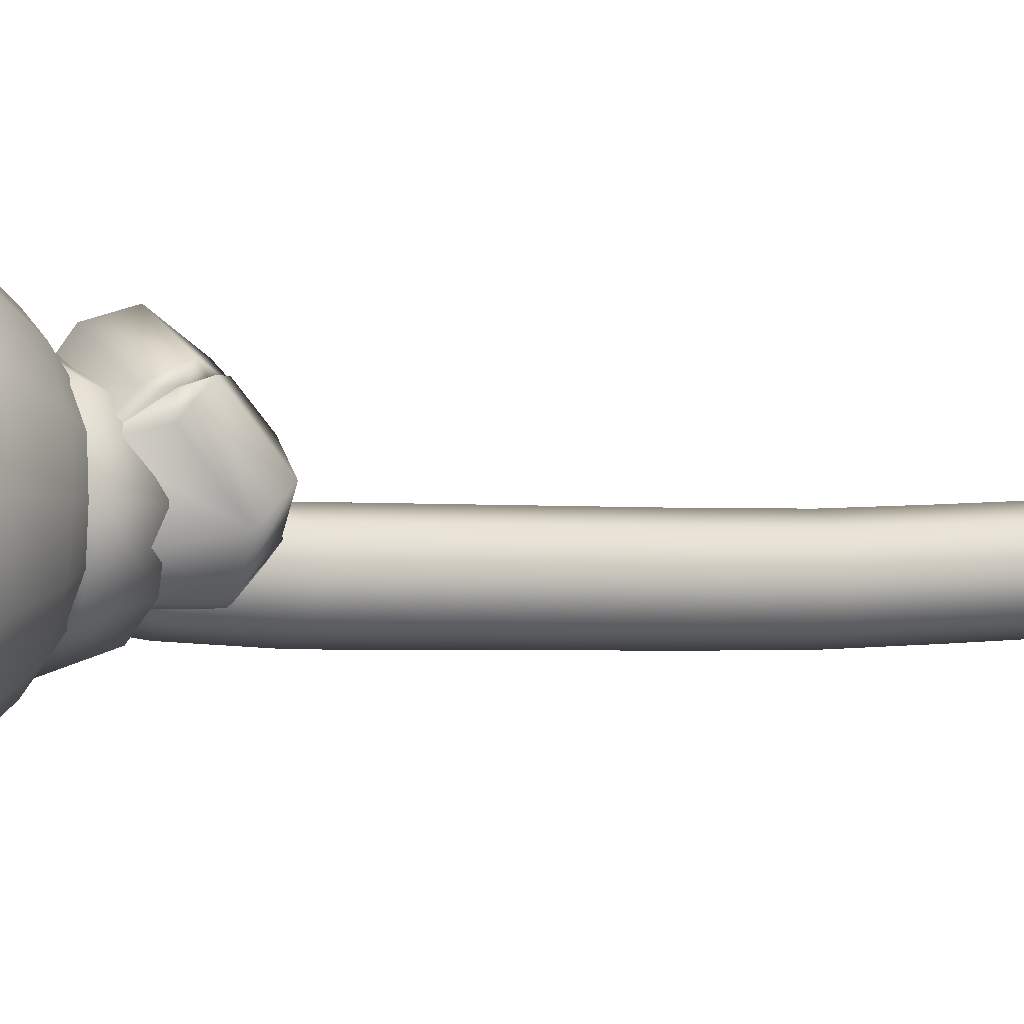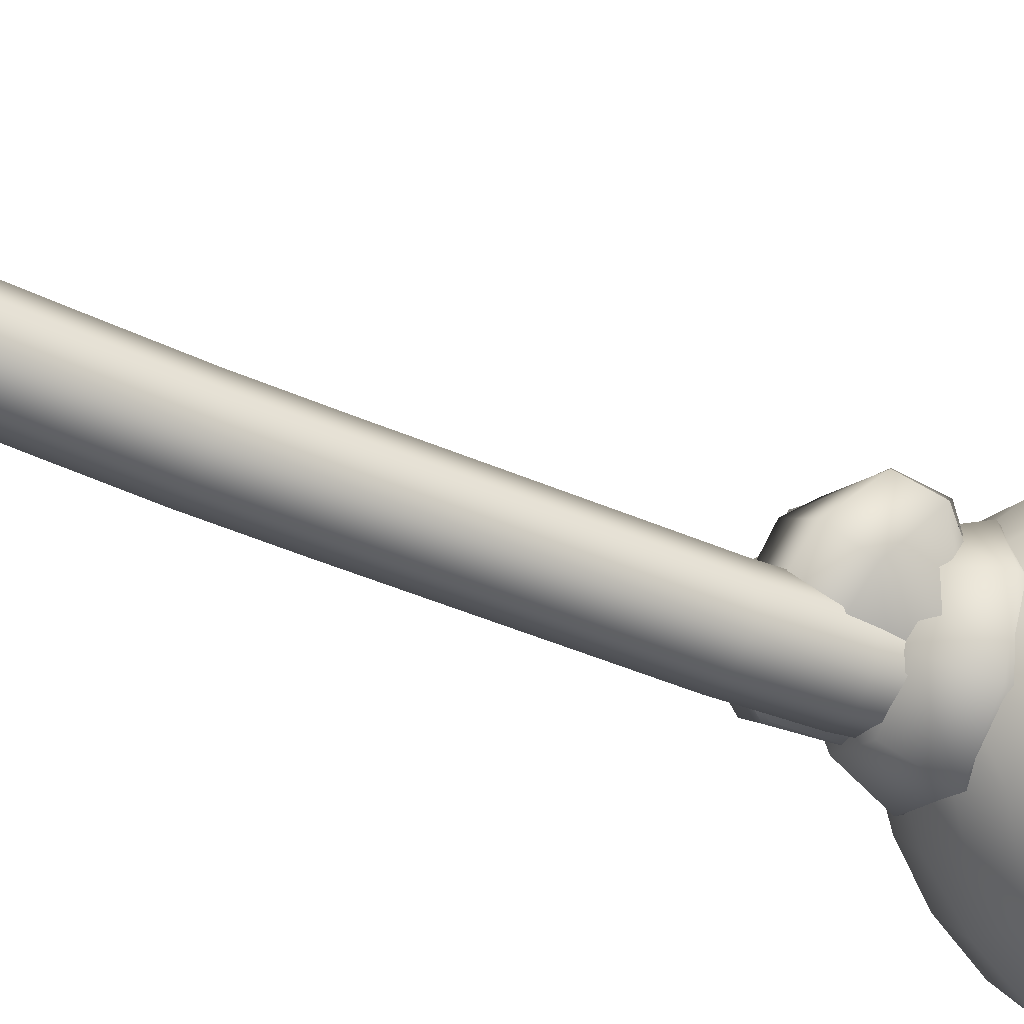
<metadata>
{"format":"obj","ext":"obj","renderer":"f3d","projection":"perspective","resolution":1024,"background":"white","views":[{"elev":-1.9,"azim":-115.0,"up":"+Z"},{"elev":-43.6,"azim":62.7,"up":"+Z"}]}
</metadata>
<code>
g m_dlc08_map_balloons_03
v 0.1663 0.2049 -0.1174
v 0.1619 0.5658 -0.09473
v 0.02956 0.5681 -0.1497
v 0.02956 0.2087 -0.174
v -0.1028 0.5658 -0.09473
v -0.1072 0.2049 -0.1174
v -0.1571 0.5603 0.03749
v -0.1636 0.1957 0.0191
v -0.1021 0.5548 0.1691
v -0.1068 0.1866 0.1552
v 0.02956 0.5525 0.2233
v 0.02956 0.1828 0.2114
v 0.2227 0.1957 0.0191
v 0.2163 0.5603 0.03749
v 0.1659 0.1866 0.1552
v 0.1612 0.5548 0.1691
v 0.02956 0.1828 0.2114
v 0.02956 0.5525 0.2233
v -0.09911 0.9264 -0.08741
v -0.152 0.9252 0.04128
v -0.09845 0.9239 0.1693
v 0.02956 0.9233 0.2221
v 0.1576 0.9239 0.1693
v 0.02956 0.9233 0.2221
v 0.2111 0.9252 0.04128
v 0.1582 0.9264 -0.08741
v 0.02956 0.9269 -0.1409
v 0.02956 1.287 -0.1513
v 0.158 1.288 -0.09807
v -0.09893 1.288 -0.09807
v -0.152 1.291 0.03046
v -0.09858 1.293 0.1586
v 0.02956 1.294 0.2115
v 0.1577 1.293 0.1586
v 0.02956 1.294 0.2115
v 0.2111 1.291 0.03046
v 0.02956 1.652 -0.1701
v 0.1578 1.653 -0.1171
v -0.09871 1.653 -0.1171
v -0.152 1.657 0.01121
v -0.09882 1.66 0.1396
v 0.02956 1.661 0.1927
v 0.1579 1.66 0.1396
v 0.02956 1.661 0.1927
v 0.2111 1.657 0.01121
v 0.02956 2.019 -0.1865
v 0.1576 2.02 -0.1337
v -0.09853 2.02 -0.1337
v -0.152 2.022 -0.00557
v -0.09907 2.024 0.1231
v 0.02956 2.025 0.1765
v 0.1582 2.024 0.1231
v 0.02956 2.025 0.1765
v 0.2111 2.022 -0.00557
v 0.02956 2.387 -0.1901
v 0.1579 2.387 -0.137
v -0.09874 2.387 -0.137
v -0.152 2.388 -0.008697
v -0.09889 2.388 0.1198
v 0.02956 2.388 0.173
v 0.158 2.388 0.1198
v 0.02956 2.388 0.173
v 0.2111 2.388 -0.008697
v 0.02955 2.753 -0.1901
v 0.1579 2.753 -0.1369
v -0.09882 2.753 -0.1369
v -0.152 2.753 -0.00854
v -0.09882 2.753 0.1198
v 0.02956 2.753 0.173
v 0.1579 2.753 0.1198
v 0.02956 2.753 0.173
v 0.2111 2.753 -0.008544
v 0.02959 3.119 -0.1901
v 0.1579 3.119 -0.1369
v -0.09879 3.119 -0.1369
v -0.152 3.119 -0.008588
v -0.09885 3.119 0.1198
v 0.02953 3.119 0.173
v 0.1579 3.119 0.1198
v 0.02953 3.119 0.173
v 0.2111 3.119 -0.008525
v 0.03073 3.488 -0.19
v 0.1583 3.487 -0.1365
v -0.09755 3.487 -0.1381
v -0.152 3.485 -0.01058
v -0.1001 3.482 0.1185
v 0.02833 3.481 0.173
v 0.1575 3.482 0.1202
v 0.02833 3.481 0.173
v 0.2111 3.485 -0.008186
v 0.03749 3.843 -0.1708
v 0.1628 3.838 -0.1133
v -0.09222 3.839 -0.1239
v -0.1514 3.826 0.0006679
v -0.1045 3.813 0.1312
v 0.02224 3.807 0.1902
v 0.1535 3.812 0.142
v 0.02224 3.807 0.1902
v 0.2113 3.825 0.01583
v 0.04251 4.192 -0.1181
v 0.1661 4.183 -0.05742
v -0.08863 4.185 -0.07552
v -0.1514 4.164 0.04641
v -0.1081 4.143 0.1771
v 0.01667 4.133 0.239
v 0.1491 4.141 0.1953
v 0.01667 4.133 0.239
v 0.2107 4.161 0.07208
v 0.1673 -0.1766 -0.1474
v 0.02955 -0.1723 -0.2043
v 0.02955 -0.2721 -0.1224
v 0.1042 -0.2745 -0.09162
v 0.2244 -0.1872 -0.01008
v 0.135 -0.2803 -0.01724
v -0.045 -0.2745 -0.09157
v -0.1082 -0.1767 -0.1474
v -0.07583 -0.2803 -0.01724
v -0.1653 -0.1872 -0.01008
v -0.04495 -0.2861 0.05703
v -0.1082 -0.1978 0.1273
v 0.02955 -0.2885 0.08783
v 0.02955 -0.2021 0.1842
v 0.1674 -0.1977 0.1273
v 0.1041 -0.2861 0.05709
v 0.02955 -0.2021 0.1842
v 0.2244 -0.1872 -0.01008
v 0.1673 -0.1766 -0.1474
v 0.02955 -0.1723 -0.2043
v -0.1082 -0.1767 -0.1474
v -0.1653 -0.1872 -0.01008
v -0.1082 -0.1978 0.1273
v 0.02955 -0.2021 0.1842
v 0.02956 -0.2929 -0.01832
v 0.2488 4.08 0.03475
v 0.4321 4.238 -0.05353
v 0.2991 4.238 -0.2204
v 0.1722 4.08 -0.06134
v 0.1067 4.238 -0.313
v 0.06146 4.08 -0.1147
v -0.1067 4.238 -0.313
v -0.06146 4.08 -0.1147
v -0.2991 4.238 -0.2204
v -0.1722 4.08 -0.06134
v -0.4321 4.238 -0.05353
v -0.2488 4.08 0.03475
v -0.4796 4.238 0.1546
v -0.2762 4.08 0.1546
v -0.4321 4.238 0.3627
v -0.2488 4.08 0.2744
v -0.2991 4.238 0.5296
v -0.1722 4.08 0.3705
v -0.1067 4.238 0.6222
v -0.06146 4.08 0.4238
v 0.1067 4.238 0.6222
v 0.06146 4.08 0.4238
v -0.4061 4.441 -0.3547
v -0.5869 4.441 -0.128
v -0.6514 4.441 0.1546
v -0.5869 4.441 0.4372
v -0.4061 4.441 0.6639
v -0.1449 4.441 0.7896
v 0.1449 4.441 0.7896
v -0.7049 4.678 -0.1849
v -0.4878 4.678 -0.4571
v -0.1449 4.441 -0.4805
v 0.1449 4.441 -0.4805
v 0.4061 4.441 -0.3547
v 0.5869 4.441 -0.128
v 0.4796 4.238 0.1546
v 0.2762 4.08 0.1546
v 0.2488 4.08 0.2744
v 0.4321 4.238 0.3627
v 0.1722 4.08 0.3705
v 0.2991 4.238 0.5296
v 0.06146 4.08 0.4238
v 0.1067 4.238 0.6222
v 0.4061 4.441 0.6639
v 0.1449 4.441 0.7896
v 0.5869 4.441 0.4372
v 0.6514 4.441 0.1546
v 0.4878 4.678 -0.4571
v 0.7049 4.678 -0.1849
v 0.1741 4.678 -0.6082
v -0.1741 4.678 -0.6082
v 0.4878 4.678 0.7663
v 0.1741 4.678 0.9174
v 0.7049 4.678 0.4941
v 0.7824 4.678 0.1546
v 0.5391 4.938 -0.5214
v 0.779 4.938 -0.2206
v 0.1924 4.938 -0.6884
v -0.1924 4.938 -0.6884
v -0.5391 4.938 -0.5214
v -0.779 4.938 -0.2206
v -0.8647 4.938 0.1546
v -0.7824 4.678 0.1546
v -0.7049 4.678 0.4941
v -0.4878 4.678 0.7663
v -0.1741 4.678 0.9174
v 0.1741 4.678 0.9174
v -0.779 4.938 0.5298
v -0.5391 4.938 0.8306
v -0.1924 4.938 0.9976
v 0.1924 4.938 0.9976
v -0.8045 5.198 0.542
v -0.5567 5.198 0.8527
v -0.1987 5.198 1.025
v 0.1987 5.198 1.025
v -0.5379 5.427 0.8291
v -0.7773 5.427 0.5289
v -0.8929 5.198 0.1546
v -0.8045 5.198 -0.2328
v -0.5567 5.198 -0.5435
v -0.1987 5.198 -0.7159
v 0.1987 5.198 -0.7159
v 0.5567 5.198 -0.5435
v 0.8045 5.198 -0.2328
v 0.8647 4.938 0.1546
v 0.779 4.938 0.5298
v 0.5391 4.938 0.8306
v 0.1924 4.938 0.9976
v 0.5567 5.198 0.8527
v 0.1987 5.198 1.025
v 0.8045 5.198 0.542
v 0.8929 5.198 0.1546
v 0.5379 5.427 -0.5199
v 0.7773 5.427 -0.2197
v 0.5379 5.427 0.8291
v 0.192 5.427 0.9956
v 0.7773 5.427 0.5289
v 0.8627 5.427 0.1546
v 0.4826 5.642 -0.4506
v 0.6974 5.642 -0.1813
v 0.1722 5.642 -0.6001
v 0.192 5.427 -0.6865
v -0.192 5.427 -0.6865
v -0.5379 5.427 -0.5199
v -0.7773 5.427 -0.2197
v -0.8627 5.427 0.1546
v -0.1722 5.642 -0.6001
v -0.4826 5.642 -0.4506
v -0.6974 5.642 -0.1813
v -0.7741 5.642 0.1546
v -0.6974 5.642 0.4904
v -0.4826 5.642 0.7598
v -0.1722 5.642 0.9093
v -0.192 5.427 0.9956
v 0.192 5.427 0.9956
v 0.1722 5.642 0.9093
v -0.3947 5.826 -0.3403
v -0.1409 5.826 -0.4625
v 0.1409 5.826 -0.4625
v 0.3947 5.826 -0.3403
v 0.5703 5.826 -0.1201
v 0.1409 5.826 0.7717
v 0.7741 5.642 0.1546
v 0.6974 5.642 0.4904
v 0.4826 5.642 0.7598
v 0.1722 5.642 0.9093
v 0.3947 5.826 0.6495
v 0.1409 5.826 0.7717
v 0.5703 5.826 0.4292
v 0.633 5.826 0.1546
v 0.2799 5.968 -0.1964
v 0.4044 5.968 -0.04018
v 0.09989 5.968 -0.283
v -0.09989 5.968 -0.283
v -0.2799 5.968 -0.1964
v -0.4044 5.968 -0.04018
v -0.5703 5.826 -0.1201
v -0.633 5.826 0.1546
v -0.5703 5.826 0.4292
v -0.3947 5.826 0.6495
v -0.1409 5.826 0.7717
v -0.4489 5.968 0.1546
v -0.4044 5.968 0.3493
v -0.2799 5.968 0.5055
v -0.09989 5.968 0.5922
v 0.09989 5.968 0.5922
v -0.2109 6.058 0.2562
v -0.2341 6.058 0.1546
v -0.2109 6.058 0.05301
v -0.146 6.058 -0.02846
v -0.0521 6.058 -0.07366
v 0.0521 6.058 -0.07366
v 0.146 6.058 -0.02846
v 0.2109 6.058 0.05301
v 0.0521 6.058 0.3828
v 0.4489 5.968 0.1546
v 0.4044 5.968 0.3493
v 0.2799 5.968 0.5055
v 0.09989 5.968 0.5922
v 0.146 6.058 0.3376
v 0.0521 6.058 0.3828
v 0.2109 6.058 0.2562
v 0.2341 6.058 0.1546
v 6.3e-08 6.089 0.1546
v -0.146 6.058 0.3376
v -0.0521 6.058 0.3828
v 6.3e-08 3.965 0.1546
v 0.001718 4.33 0.1302
v 0.004798 4.343 -0.151
v 0.2211 4.321 -0.06484
v -0.2159 4.341 -0.06138
v -0.3054 4.334 0.1497
v -0.2213 4.334 0.3512
v -0.004062 4.368 0.4123
v 0.2176 4.345 0.3448
v 0.3061 4.326 0.1413
v 0.289 4.137 -0.1335
v -0.0005126 4.172 -0.2652
v -0.2906 4.156 -0.1326
v -0.4047 4.137 0.1572
v -0.2848 4.144 0.4392
v -0.0009112 4.196 0.5485
v 0.2831 4.157 0.4383
v 0.403 4.13 0.1574
v -0.0005126 4.172 -0.2652
v -0.003806 3.931 -0.1823
v 0.2147 3.919 -0.068
v 0.289 4.137 -0.1335
v -0.2906 4.156 -0.1326
v -0.2206 3.928 -0.06929
v -0.4047 4.137 0.1572
v -0.3038 3.934 0.1527
v -0.2848 4.144 0.4392
v -0.211 3.946 0.3738
v -0.0009112 4.196 0.5485
v 0.001996 3.964 0.473
v 0.2831 4.157 0.4383
v 0.2109 3.956 0.3771
v 0.403 4.13 0.1574
v 0.2986 3.925 0.1598
v -0.002292 3.866 0.1544
v 0.02931 4.179 -0.1197
v 0.03067 3.982 -0.1226
v 0.2634 4.018 0.02392
v 0.2378 4.198 0.01678
v -0.1298 4.184 -0.08774
v -0.1499 3.987 -0.08341
v -0.2399 4.204 0.0303
v -0.2671 4.023 0.0377
v -0.2316 4.239 0.2727
v -0.2539 4.106 0.2943
v 0.3339 3.759 0.07711
v 0.03161 3.7 -0.1194
v -0.1645 3.718 -0.08271
v -0.156 3.941 -0.08621
v -0.355 3.739 0.08768
v -0.3719 3.944 0.3398
v 0.02878 3.567 0.02228
v 0.2822 3.624 0.208
v 0.3596 3.967 0.3568
v 0.3023 3.834 0.4606
v -0.3074 3.816 0.4585
v -0.2959 3.601 0.2112
v 0.1303 3.595 0.3284
v 0.004381 3.585 0.2502
v -0.002213 3.853 0.2615
v 0.1195 3.729 0.4697
v -0.1339 3.572 0.07465
v -0.1667 3.635 0.01204
v -0.2059 3.722 -0.05625
v -0.1442 3.581 0.07393
v -0.1667 3.635 0.01204
v -0.05384 3.59 0.2689
v -0.04909 3.647 0.3063
v -0.01718 3.591 0.2359
v -0.1073 3.58 0.3303
v -0.002213 3.853 0.2615
v -0.04909 3.647 0.3063
v 0.1234 3.788 0.387
v 0.3037 3.921 0.419
v 0.2518 4.091 0.2797
v 0.2338 4.233 0.2796
v 0.003437 4.161 0.4461
v 0.004597 4.266 0.4073
v -0.0008087 4.053 0.5955
v 0.3153 4.006 0.4176
v 0.2868 3.844 0.4816
v -0.001874 3.888 0.6458
v 0.3037 3.921 0.419
v 0.1552 3.694 0.4097
v -0.0007206 3.707 0.5164
v -0.2786 3.856 0.5016
v -0.1504 3.691 0.4309
v -0.002213 3.853 0.2615
v 0.1234 3.788 0.387
v -0.2539 4.106 0.2943
v -0.2316 4.239 0.2727
v -0.07597 3.721 0.4247
v -0.3064 4.014 0.4295
v -0.3098 3.916 0.4257
v -0.3098 3.916 0.4257
v -0.1261 3.707 0.4676
v -0.07597 3.721 0.4247
g m_dlc08_map_balloons_03_0
f 3 2 1
f 4 3 1
f 5 3 4
f 6 5 4
f 7 5 6
f 8 7 6
f 9 7 8
f 10 9 8
f 11 9 10
f 12 11 10
f 1 2 13
f 2 14 13
f 13 14 15
f 14 16 15
f 15 16 17
f 16 18 17
f 5 19 3
f 20 19 5
f 7 20 5
f 21 20 7
f 9 21 7
f 22 21 9
f 11 22 9
f 16 23 18
f 23 24 18
f 25 23 16
f 14 25 16
f 26 25 14
f 2 26 14
f 27 26 2
f 3 27 2
f 19 27 3
f 27 28 26
f 28 29 26
f 26 29 25
f 30 28 27
f 19 30 27
f 31 30 19
f 20 31 19
f 32 31 20
f 21 32 20
f 33 32 21
f 22 33 21
f 23 34 24
f 34 35 24
f 36 34 23
f 25 36 23
f 29 36 25
f 28 37 29
f 37 38 29
f 29 38 36
f 39 37 28
f 30 39 28
f 40 39 30
f 31 40 30
f 41 40 31
f 32 41 31
f 42 41 32
f 33 42 32
f 34 43 35
f 43 44 35
f 45 43 34
f 36 45 34
f 38 45 36
f 37 46 38
f 46 47 38
f 38 47 45
f 48 46 37
f 39 48 37
f 49 48 39
f 40 49 39
f 50 49 40
f 41 50 40
f 51 50 41
f 42 51 41
f 43 52 44
f 52 53 44
f 54 52 43
f 45 54 43
f 47 54 45
f 46 55 47
f 55 56 47
f 47 56 54
f 57 55 46
f 48 57 46
f 58 57 48
f 49 58 48
f 59 58 49
f 50 59 49
f 60 59 50
f 51 60 50
f 52 61 53
f 61 62 53
f 63 61 52
f 54 63 52
f 56 63 54
f 55 64 56
f 64 65 56
f 56 65 63
f 66 64 55
f 57 66 55
f 67 66 57
f 58 67 57
f 68 67 58
f 59 68 58
f 69 68 59
f 60 69 59
f 61 70 62
f 70 71 62
f 72 70 61
f 63 72 61
f 65 72 63
f 64 73 65
f 73 74 65
f 65 74 72
f 75 73 64
f 66 75 64
f 76 75 66
f 67 76 66
f 77 76 67
f 68 77 67
f 78 77 68
f 69 78 68
f 70 79 71
f 79 80 71
f 81 79 70
f 72 81 70
f 74 81 72
f 73 82 74
f 82 83 74
f 74 83 81
f 84 82 73
f 75 84 73
f 85 84 75
f 76 85 75
f 86 85 76
f 77 86 76
f 87 86 77
f 78 87 77
f 79 88 80
f 88 89 80
f 90 88 79
f 81 90 79
f 83 90 81
f 82 91 83
f 91 92 83
f 83 92 90
f 93 91 82
f 84 93 82
f 94 93 84
f 85 94 84
f 95 94 85
f 86 95 85
f 96 95 86
f 87 96 86
f 88 97 89
f 97 98 89
f 99 97 88
f 90 99 88
f 92 99 90
f 91 100 92
f 100 101 92
f 92 101 99
f 102 100 91
f 93 102 91
f 103 102 93
f 94 103 93
f 104 103 94
f 95 104 94
f 105 104 95
f 96 105 95
f 97 106 98
f 106 107 98
f 108 106 97
f 99 108 97
f 101 108 99
f 111 110 109
f 112 111 109
f 109 113 112
f 113 114 112
f 111 115 110
f 115 116 110
f 115 117 116
f 117 118 116
f 117 119 118
f 119 120 118
f 119 121 120
f 121 122 120
f 114 113 123
f 124 114 123
f 124 123 125
f 121 124 125
f 123 15 125
f 15 17 125
f 13 15 123
f 126 13 123
f 1 13 126
f 127 1 126
f 4 1 127
f 128 4 127
f 6 4 128
f 129 6 128
f 8 6 129
f 130 8 129
f 10 8 130
f 131 10 130
f 12 10 131
f 132 12 131
f 112 133 111
f 111 133 115
f 115 133 117
f 117 133 119
f 119 133 121
f 121 133 124
f 124 133 114
f 114 133 112
f 136 135 134
f 137 136 134
f 138 136 137
f 139 138 137
f 140 138 139
f 141 140 139
f 142 140 141
f 143 142 141
f 144 142 143
f 145 144 143
f 146 144 145
f 147 146 145
f 148 146 147
f 149 148 147
f 150 148 149
f 151 150 149
f 152 150 151
f 153 152 151
f 154 152 153
f 155 154 153
f 142 156 140
f 157 156 142
f 144 157 142
f 158 157 144
f 146 158 144
f 159 158 146
f 148 159 146
f 160 159 148
f 150 160 148
f 161 160 150
f 152 161 150
f 162 161 152
f 154 162 152
f 157 163 156
f 163 164 156
f 156 164 165
f 156 165 140
f 140 165 138
f 165 166 138
f 138 166 136
f 166 167 136
f 136 167 135
f 167 168 135
f 135 168 169
f 135 169 170
f 170 169 171
f 169 172 171
f 171 172 173
f 172 174 173
f 173 174 175
f 174 176 175
f 134 135 170
f 174 177 176
f 177 178 176
f 179 177 174
f 172 179 174
f 180 179 172
f 169 180 172
f 168 180 169
f 167 181 168
f 181 182 168
f 183 181 167
f 166 183 167
f 184 183 166
f 165 184 166
f 164 184 165
f 177 185 178
f 185 186 178
f 187 185 177
f 179 187 177
f 188 187 179
f 180 188 179
f 182 188 180
f 168 182 180
f 181 189 182
f 189 190 182
f 182 190 188
f 191 189 181
f 183 191 181
f 192 191 183
f 184 192 183
f 193 192 184
f 164 193 184
f 194 193 164
f 163 194 164
f 195 194 163
f 196 195 163
f 196 163 157
f 158 196 157
f 197 196 158
f 159 197 158
f 198 197 159
f 160 198 159
f 199 198 160
f 161 199 160
f 200 199 161
f 162 200 161
f 201 195 196
f 197 201 196
f 202 201 197
f 198 202 197
f 203 202 198
f 199 203 198
f 204 203 199
f 200 204 199
f 201 205 195
f 206 205 201
f 202 206 201
f 207 206 202
f 203 207 202
f 208 207 203
f 204 208 203
f 206 209 205
f 209 210 205
f 205 210 211
f 205 211 195
f 195 211 194
f 211 212 194
f 194 212 193
f 212 213 193
f 193 213 192
f 213 214 192
f 192 214 191
f 214 215 191
f 191 215 189
f 215 216 189
f 189 216 190
f 216 217 190
f 190 217 218
f 190 218 188
f 188 218 187
f 218 219 187
f 187 219 185
f 219 220 185
f 185 220 186
f 220 221 186
f 220 222 221
f 222 223 221
f 224 222 220
f 219 224 220
f 225 224 219
f 218 225 219
f 217 225 218
f 216 226 217
f 226 227 217
f 217 227 225
f 222 228 223
f 228 229 223
f 230 228 222
f 224 230 222
f 231 230 224
f 225 231 224
f 227 231 225
f 226 232 227
f 232 233 227
f 227 233 231
f 234 232 226
f 235 234 226
f 235 226 216
f 215 235 216
f 236 235 215
f 214 236 215
f 237 236 214
f 213 237 214
f 238 237 213
f 212 238 213
f 239 238 212
f 211 239 212
f 210 239 211
f 240 234 235
f 236 240 235
f 241 240 236
f 237 241 236
f 242 241 237
f 238 242 237
f 243 242 238
f 239 243 238
f 244 243 239
f 210 244 239
f 245 244 210
f 209 245 210
f 246 245 209
f 247 246 209
f 247 209 206
f 207 247 206
f 248 247 207
f 208 248 207
f 249 246 247
f 248 249 247
f 241 250 240
f 250 251 240
f 240 251 234
f 251 252 234
f 234 252 232
f 252 253 232
f 232 253 233
f 253 254 233
f 249 255 246
f 233 254 256
f 233 256 231
f 231 256 230
f 256 257 230
f 230 257 228
f 257 258 228
f 228 258 229
f 258 259 229
f 258 260 259
f 260 261 259
f 262 260 258
f 257 262 258
f 263 262 257
f 256 263 257
f 254 263 256
f 253 264 254
f 264 265 254
f 266 264 253
f 252 266 253
f 267 266 252
f 251 267 252
f 268 267 251
f 250 268 251
f 269 268 250
f 270 269 250
f 270 250 241
f 242 270 241
f 271 270 242
f 243 271 242
f 272 271 243
f 244 272 243
f 273 272 244
f 245 273 244
f 274 273 245
f 246 274 245
f 255 274 246
f 275 269 270
f 271 275 270
f 276 275 271
f 272 276 271
f 277 276 272
f 273 277 272
f 278 277 273
f 274 278 273
f 279 278 274
f 255 279 274
f 276 280 275
f 280 281 275
f 275 281 269
f 281 282 269
f 269 282 268
f 282 283 268
f 268 283 267
f 283 284 267
f 267 284 266
f 284 285 266
f 266 285 264
f 285 286 264
f 264 286 265
f 286 287 265
f 279 288 278
f 265 287 289
f 265 289 263
f 263 289 262
f 289 290 262
f 262 290 260
f 290 291 260
f 260 291 261
f 291 292 261
f 254 265 263
f 291 293 292
f 293 294 292
f 295 293 291
f 290 295 291
f 296 295 290
f 289 296 290
f 287 296 289
f 293 297 294
f 295 297 293
f 296 297 295
f 287 297 296
f 286 297 287
f 285 297 286
f 284 297 285
f 283 297 284
f 282 297 283
f 281 297 282
f 280 297 281
f 298 297 280
f 298 280 276
f 277 298 276
f 299 298 277
f 299 297 298
f 278 299 277
f 288 299 278
f 288 297 299
f 134 300 137
f 137 300 139
f 139 300 141
f 141 300 143
f 143 300 145
f 145 300 147
f 147 300 149
f 149 300 151
f 151 300 153
f 153 300 155
f 170 300 134
f 171 300 170
f 173 300 171
f 175 300 173
f 303 302 301
f 302 304 301
f 304 305 301
f 305 306 301
f 306 307 301
f 307 308 301
f 308 309 301
f 309 303 301
f 303 310 302
f 310 311 302
f 302 311 304
f 311 312 304
f 304 312 305
f 312 313 305
f 305 313 306
f 313 314 306
f 306 314 307
f 314 315 307
f 307 315 308
f 315 316 308
f 308 316 309
f 316 317 309
f 317 310 303
f 309 317 303
f 320 319 318
f 321 320 318
f 318 319 322
f 319 323 322
f 322 323 324
f 323 325 324
f 324 325 326
f 325 327 326
f 326 327 328
f 327 329 328
f 328 329 330
f 329 331 330
f 330 331 332
f 331 333 332
f 333 320 321
f 332 333 321
f 320 334 319
f 319 334 323
f 323 334 325
f 325 334 327
f 327 334 329
f 329 334 331
f 331 334 333
f 333 334 320
f 337 336 335
f 338 337 335
f 339 335 336
f 340 339 336
f 341 339 340
f 342 341 340
f 341 342 343
f 342 344 343
f 337 345 336
f 345 346 336
f 336 346 347
f 347 340 336
f 347 348 340
f 342 340 348
f 342 349 344
f 349 350 344
f 351 346 345
f 352 351 345
f 345 353 352
f 353 354 352
f 355 350 349
f 356 355 349
f 352 357 351
f 352 354 357
f 357 358 351
f 358 357 359
f 357 360 359
f 354 360 357
f 361 347 346
f 351 361 346
f 351 358 361
f 347 361 362
f 362 348 347
f 356 349 363
f 348 363 342
f 363 349 342
f 364 356 363
f 365 364 363
f 363 348 365
f 358 359 366
f 358 366 361
f 361 366 362
f 366 359 367
f 366 367 362
f 364 368 356
f 368 369 356
f 368 370 369
f 371 370 368
f 371 368 364
f 365 371 364
f 372 359 360
f 372 360 354
f 373 372 354
f 373 354 353
f 373 353 374
f 374 353 337
f 374 337 338
f 375 374 338
f 376 374 375
f 377 376 375
f 376 378 374
f 378 379 374
f 380 379 378
f 381 380 378
f 379 382 374
f 379 380 382
f 353 345 337
f 380 381 383
f 380 383 382
f 381 384 383
f 381 385 384
f 385 381 378
f 385 386 384
f 384 386 387
f 383 384 387
f 383 387 388
f 383 388 382
f 389 376 377
f 390 389 377
f 391 387 386
f 391 386 385
f 392 385 378
f 393 392 389
f 393 385 392
f 393 391 385
f 389 392 376
f 392 378 376
f 350 394 344
f 350 355 394
f 355 395 394
f 355 356 395
f 356 369 395
f 395 369 370
f 395 370 396
f 395 396 394

</code>
